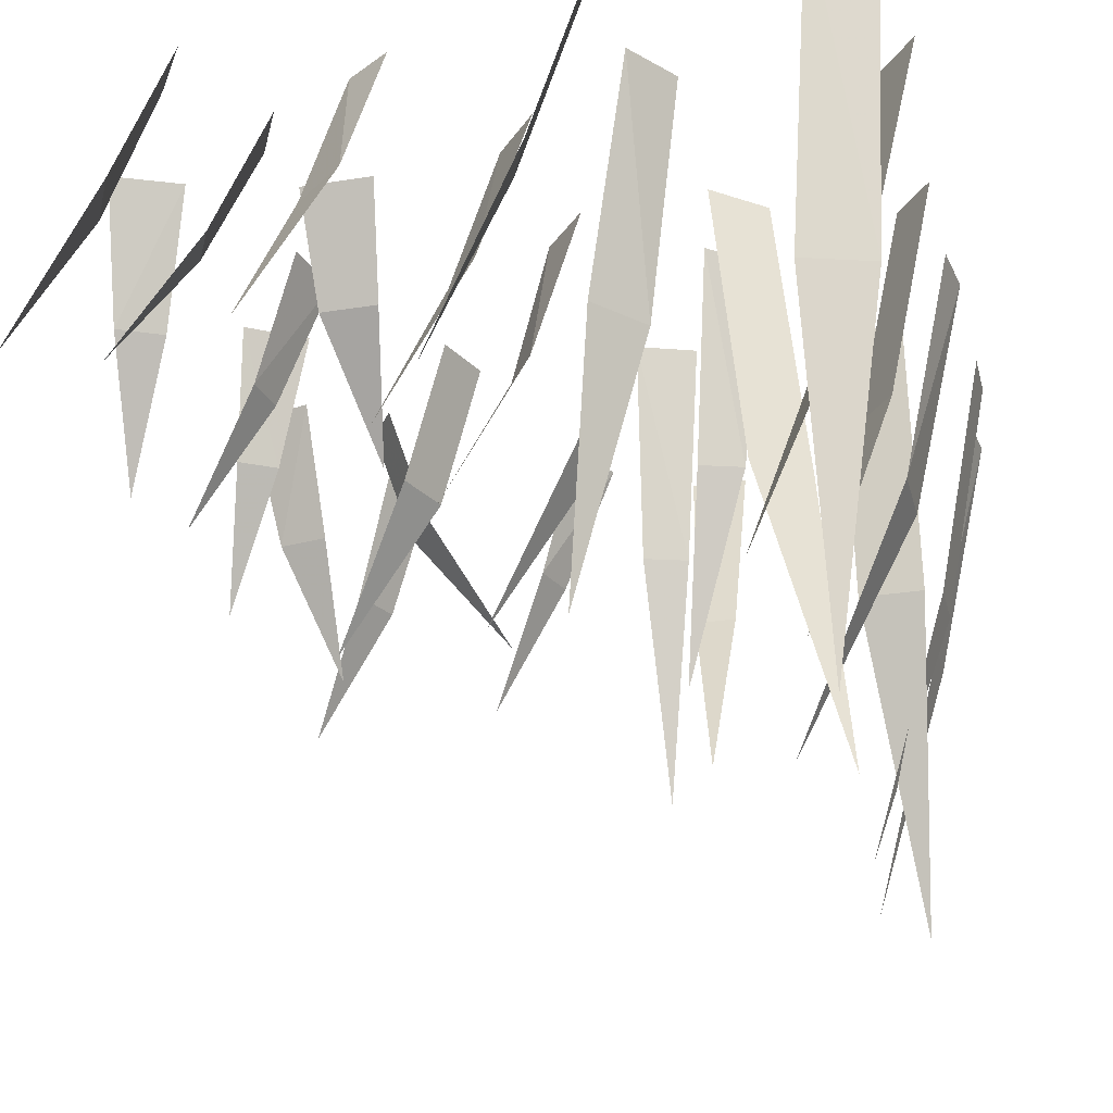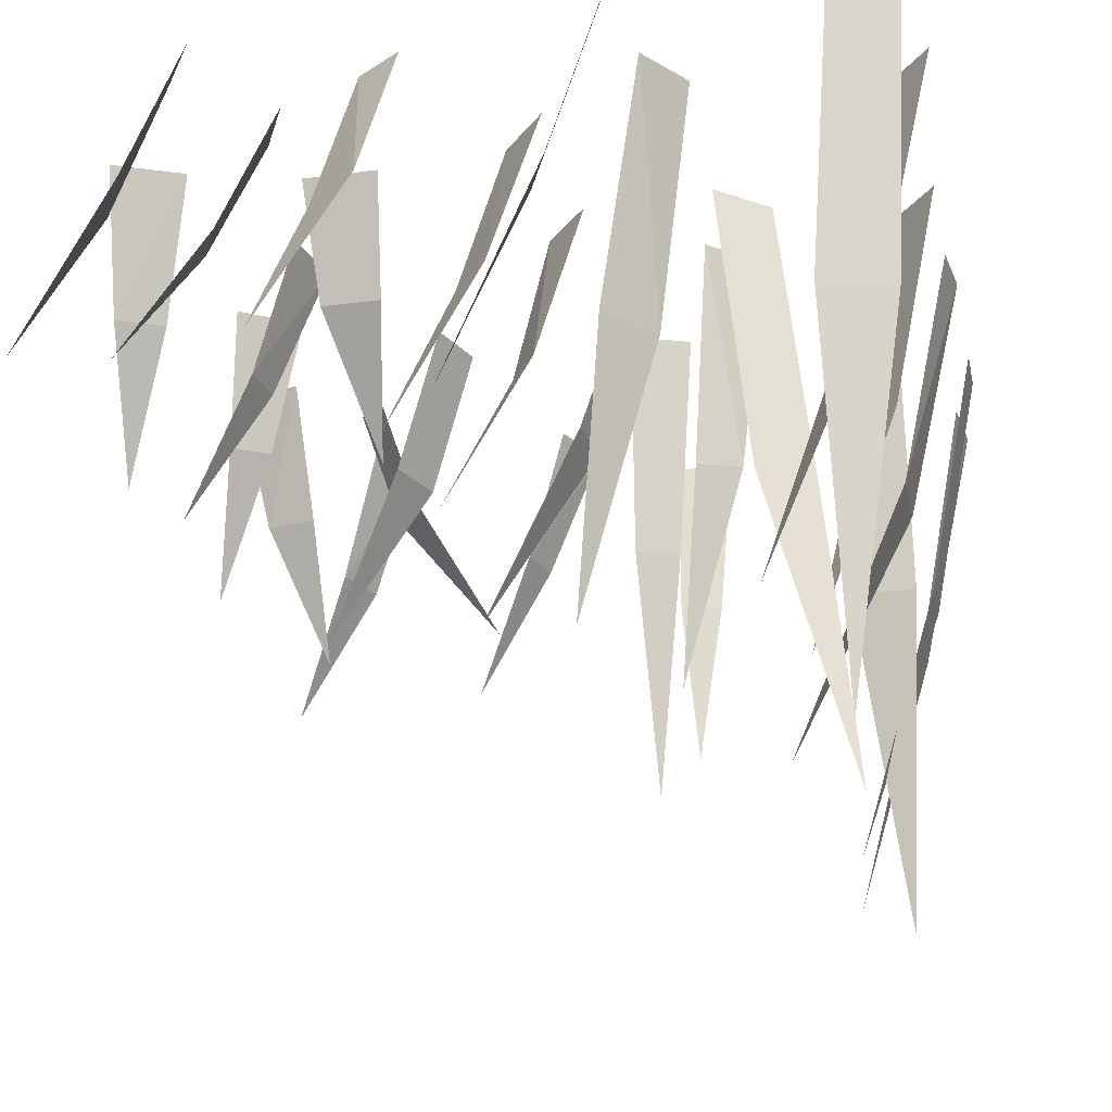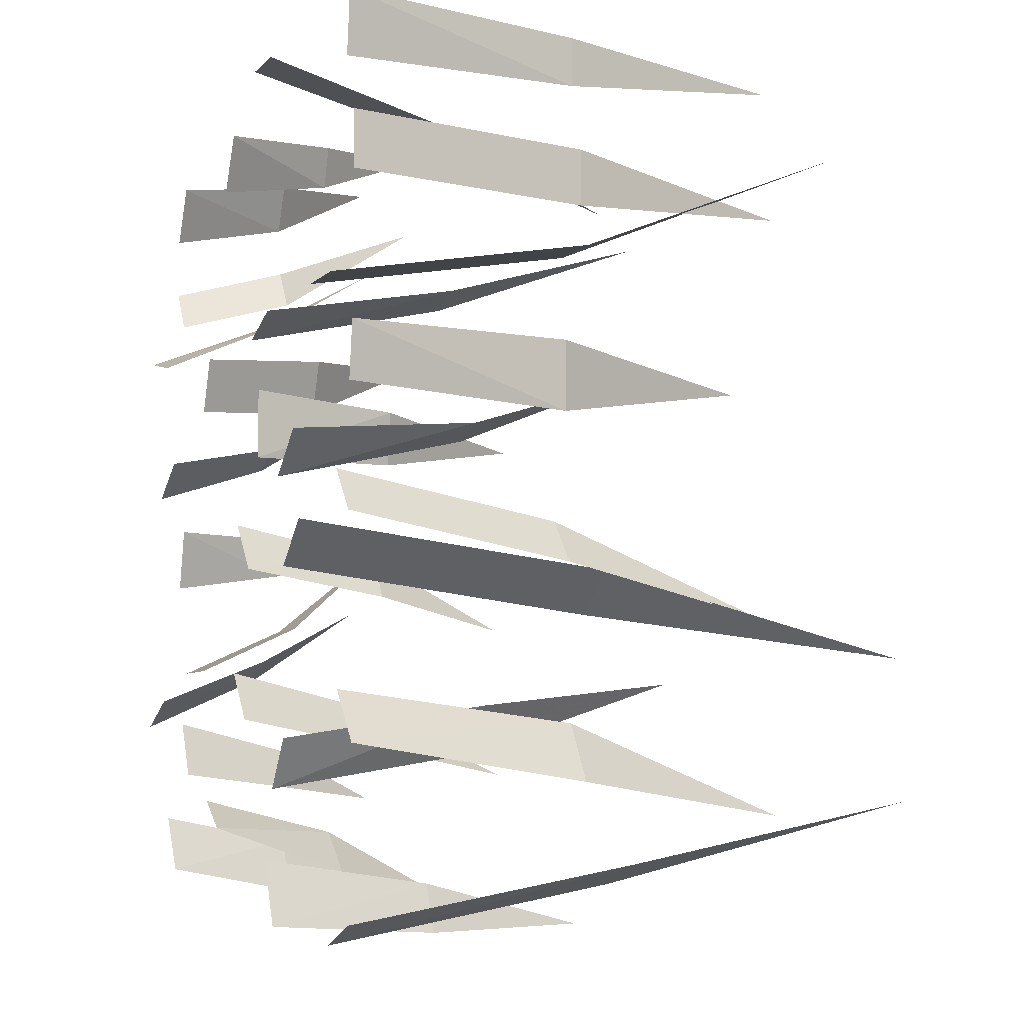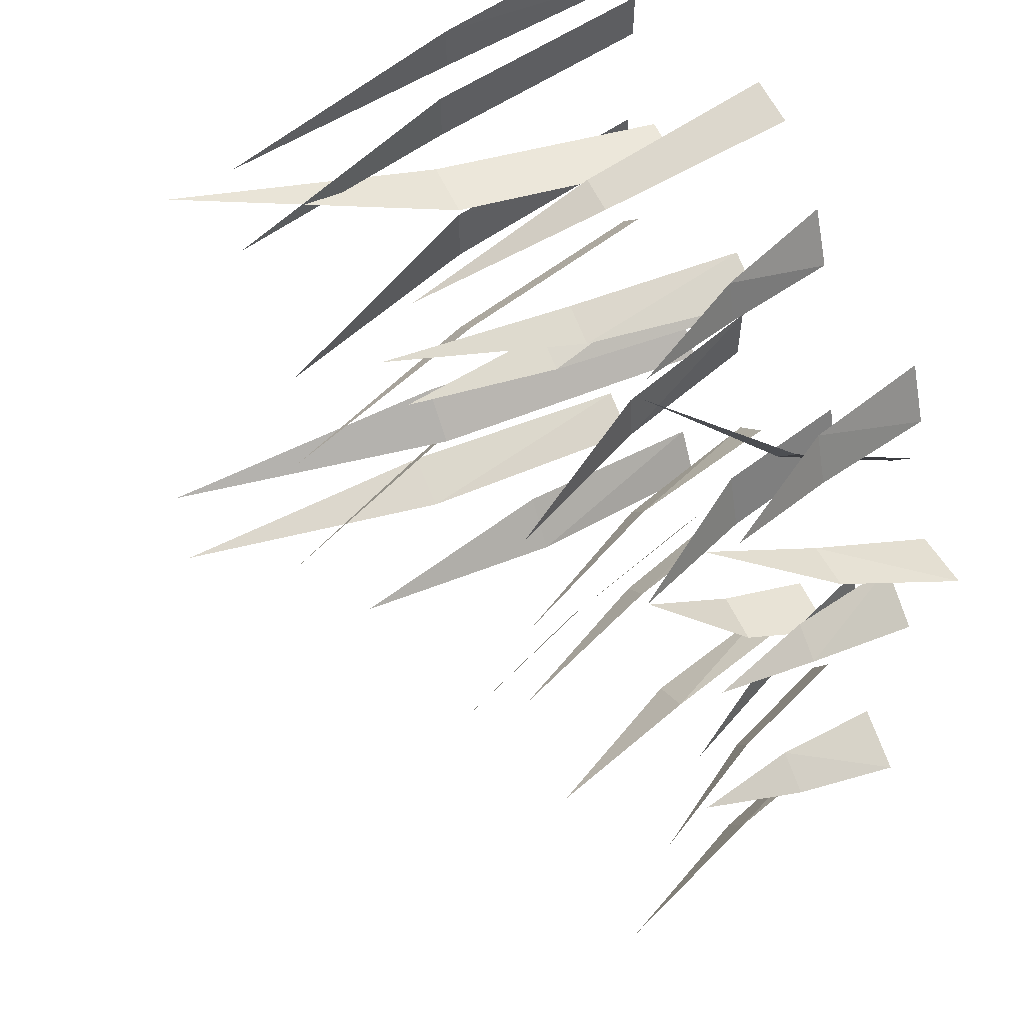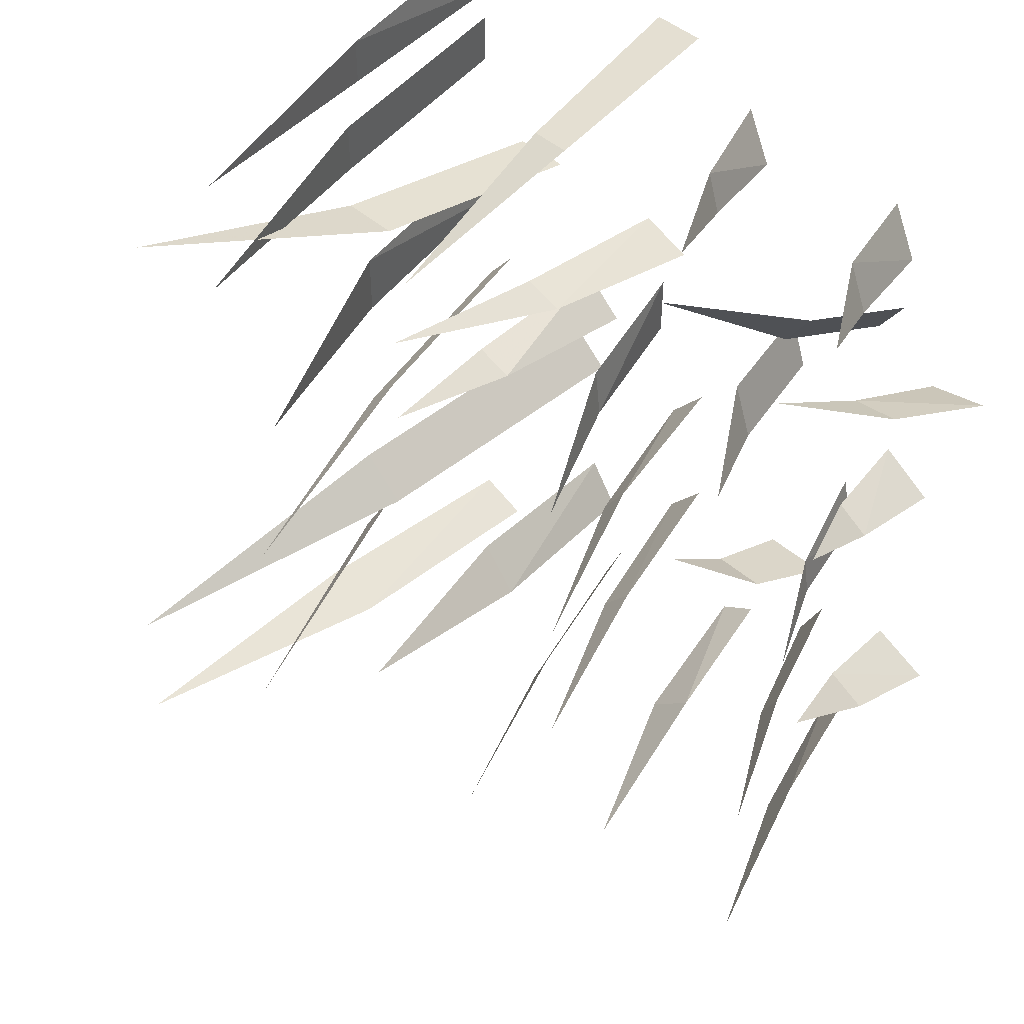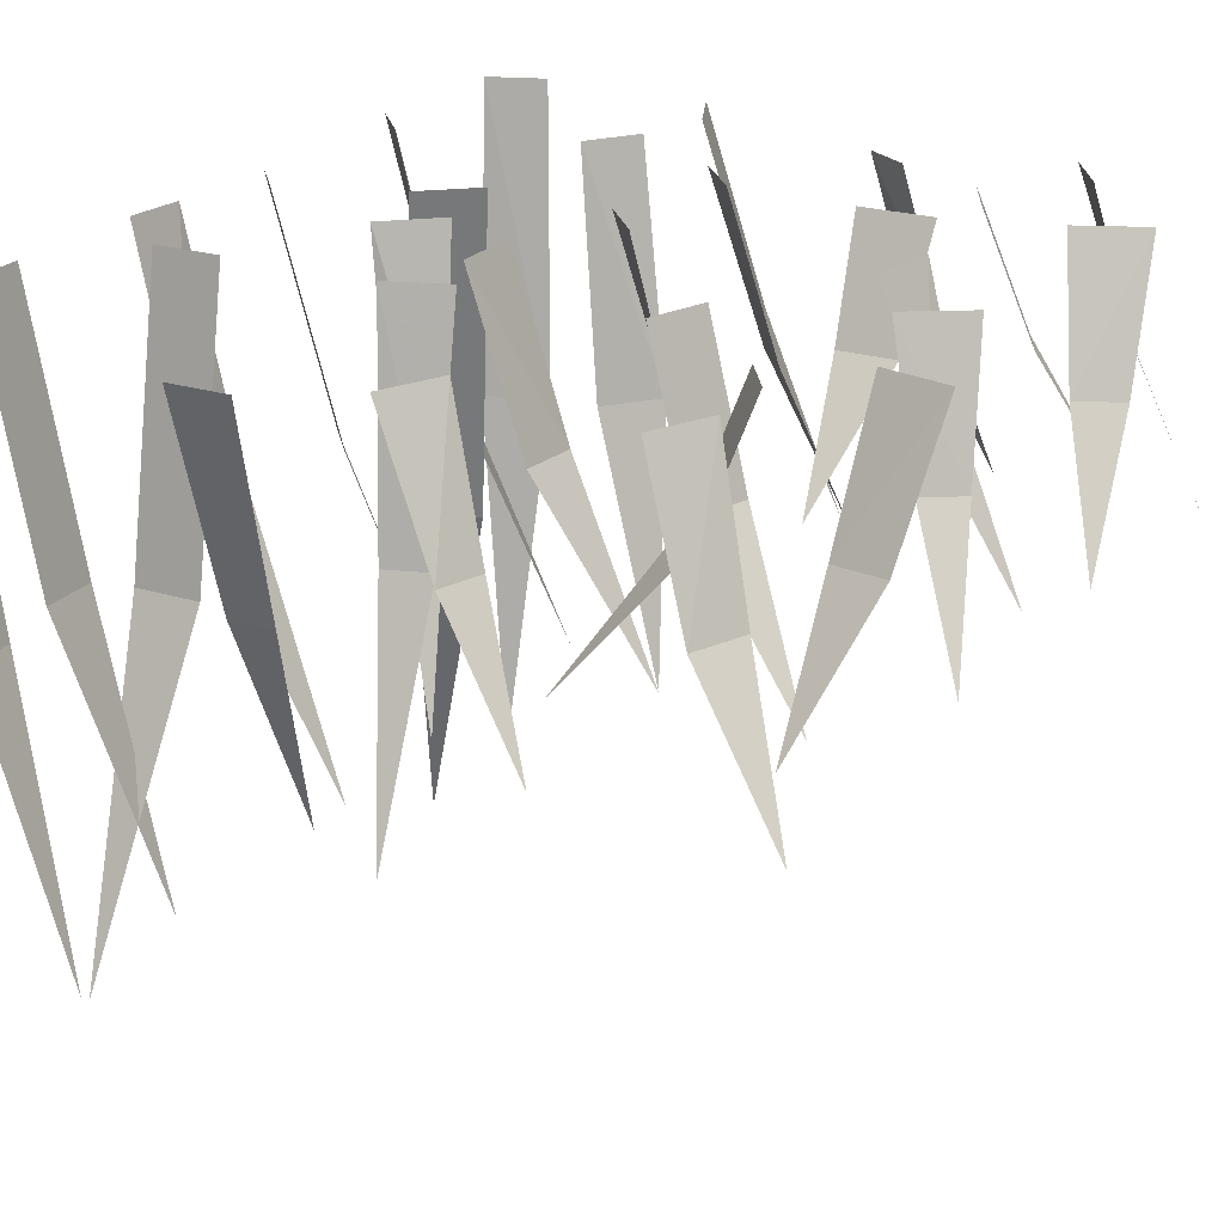
<metadata>
{"format":"obj","ext":"obj","renderer":"f3d","projection":"perspective","resolution":1024,"background":"white","views":[{"elev":-28.0,"azim":-166.3,"up":"+Y"},{"elev":-25.9,"azim":-168.3,"up":"+Y"},{"elev":-6.5,"azim":-112.9,"up":"+Z"},{"elev":57.4,"azim":65.7,"up":"+Z"},{"elev":45.3,"azim":45.7,"up":"+Z"},{"elev":22.7,"azim":28.6,"up":"+Y"}]}
</metadata>
<code>
o ground_decor/5534
v -2 -32 -38
v -8 -32 -31
v -13 0 -36
v -8 0 -43
v 3 -67 -27
v -23 -38 33
v -32 -38 33
v -32 0 26
v -23 0 26
v -28 -81 51
v 6 -30 30
v 0 -30 32
v -3 0 26
v 5 0 23
v 5 -62 42
v -24 -44 -12
v -17 -44 -18
v -12 0 -12
v -19 0 -6
v -29 -89 -24
v -33 -34 9
v -33 -34 19
v -41 0 18
v -40 0 10
v -16 -69 16
v 11 -23 -14
v 15 -23 -8
v 11 0 -4
v 5 0 -11
v 22 -46 -18
v 12 -23 -37
v 17 -23 -31
v 12 0 -26
v 6 0 -33
v 23 -47 -41
v 9 -23 6
v 8 -23 14
v 1 0 15
v 1 0 5
v 23 -48 11
v 43 -16 42
v 39 -16 36
v 44 0 32
v 48 0 38
v 29 -33 47
v -35 -36 -42
v -30 -36 -34
v -36 0 -30
v -42 0 -37
v -21 -73 -47
v 38 -15 -18
v 30 -15 -18
v 29 0 -25
v 39 0 -25
v 33 -31 -4
v 37 -20 18
v 34 -20 26
v 28 0 24
v 31 0 16
v 49 -41 28
v 44 -18 -43
v 47 -18 -37
v 41 0 -33
v 37 0 -41
v 55 -36 -45
v -29 -42 -56
v -38 -42 -53
v -41 0 -60
v -33 0 -63
v -30 -89 -45
v 23 -21 -56
v 30 -21 -50
v 26 0 -45
v 20 0 -49
v 33 -44 -62
v 50 -18 -8
v 49 -18 -2
v 42 0 -2
v 44 0 -11
v 60 -36 -3
v -2 -27 57
v 4 -27 57
v 5 0 64
v -3 0 64
v 0 -55 46
v -6 -29 8
v -12 -29 10
v -16 0 7
v -9 0 1
v -2 -56 19
v 54 -19 52
v 51 -19 59
v 44 0 55
v 48 0 47
v 63 -37 62
v 50 -21 -60
v 54 -21 -52
v 49 0 -48
v 44 0 -56
v 61 -44 -61
v -1 -27 -64
v 2 -27 -57
v -5 0 -53
v -9 0 -62
v 11 -55 -64
v 63 -18 -25
v 57 -18 -22
v 53 0 -29
v 62 0 -33
v 64 -36 -13
v 61 -18 36
v 54 -18 35
v 55 0 27
v 64 0 29
v 54 -36 46
v 26 -18 53
v 24 -18 59
v 16 0 57
v 20 0 49
v 35 -36 61
v -31 -36 56
v -31 -36 63
v -39 0 63
v -38 0 54
v -20 -73 62
v 59 -18 11
v 54 -18 14
v 49 0 10
v 57 0 5
v 63 -36 22
v -34 -34 -12
v -29 -34 -6
v -35 0 -1
v -40 0 -7
v -23 -69 -18
v -34 -36 38
v -34 -36 46
v -41 0 46
v -41 0 38
v -22 -73 42
v -64 0 68
v -64 0 68
v -64 0 68
v -64 0 68
v -64 0 68
v -64 0 68
v -64 0 68
v -64 0 68
v -64 0 68
v -64 0 68
v -64 0 68
v -64 0 68
v -64 0 68
v -64 0 68
v -64 0 68
v -64 0 68
v -64 0 68
v -64 0 68
v -64 0 68
v -64 0 68
v -64 0 68
v -64 0 68
v -64 0 68
v -64 0 68
v -64 0 68
v -64 0 68
v -64 0 68
v -64 0 68
v -64 0 68
v -64 0 68
v -64 0 68
v -64 0 68
f 1 2 3
f 1 3 4
f 1 4 2
f 1 2 5
f 1 5 2
f 4 3 2
f 6 7 8
f 6 8 9
f 6 9 7
f 6 7 10
f 6 10 7
f 9 8 7
f 11 12 13
f 11 13 14
f 11 14 12
f 11 12 15
f 11 15 12
f 14 13 12
f 16 17 18
f 16 18 19
f 16 19 17
f 16 17 20
f 16 20 17
f 19 18 17
f 21 22 23
f 21 23 24
f 21 24 22
f 21 22 25
f 21 25 22
f 24 23 22
f 26 27 28
f 26 28 29
f 26 29 27
f 26 27 30
f 26 30 27
f 29 28 27
f 31 32 33
f 31 33 34
f 31 34 32
f 31 32 35
f 31 35 32
f 34 33 32
f 36 37 38
f 36 38 39
f 36 39 37
f 36 37 40
f 36 40 37
f 39 38 37
f 41 42 43
f 41 43 44
f 41 44 42
f 41 42 45
f 41 45 42
f 44 43 42
f 46 47 48
f 46 48 49
f 46 49 47
f 46 47 50
f 46 50 47
f 49 48 47
f 51 52 53
f 51 53 54
f 51 54 52
f 51 52 55
f 51 55 52
f 54 53 52
f 56 57 58
f 56 58 59
f 56 59 57
f 56 57 60
f 56 60 57
f 59 58 57
f 61 62 63
f 61 63 64
f 61 64 62
f 61 62 65
f 61 65 62
f 64 63 62
f 66 67 68
f 66 68 69
f 66 69 67
f 66 67 70
f 66 70 67
f 69 68 67
f 71 72 73
f 71 73 74
f 71 74 72
f 71 72 75
f 71 75 72
f 74 73 72
f 76 77 78
f 76 78 79
f 76 79 77
f 76 77 80
f 76 80 77
f 79 78 77
f 81 82 83
f 81 83 84
f 81 84 82
f 81 82 85
f 81 85 82
f 84 83 82
f 86 87 88
f 86 88 89
f 86 89 87
f 86 87 90
f 86 90 87
f 89 88 87
f 91 92 93
f 91 93 94
f 91 94 92
f 91 92 95
f 91 95 92
f 94 93 92
f 96 97 98
f 96 98 99
f 96 99 97
f 96 97 100
f 96 100 97
f 99 98 97
f 101 102 103
f 101 103 104
f 101 104 102
f 101 102 105
f 101 105 102
f 104 103 102
f 106 107 108
f 106 108 109
f 106 109 107
f 106 107 110
f 106 110 107
f 109 108 107
f 111 112 113
f 111 113 114
f 111 114 112
f 111 112 115
f 111 115 112
f 114 113 112
f 116 117 118
f 116 118 119
f 116 119 117
f 116 117 120
f 116 120 117
f 119 118 117
f 121 122 123
f 121 123 124
f 121 124 122
f 121 122 125
f 121 125 122
f 124 123 122
f 126 127 128
f 126 128 129
f 126 129 127
f 126 127 130
f 126 130 127
f 129 128 127
f 131 132 133
f 131 133 134
f 131 134 132
f 131 132 135
f 131 135 132
f 134 133 132
f 136 137 138
f 136 138 139
f 136 139 137
f 136 137 140
f 136 140 137
f 139 138 137

</code>
